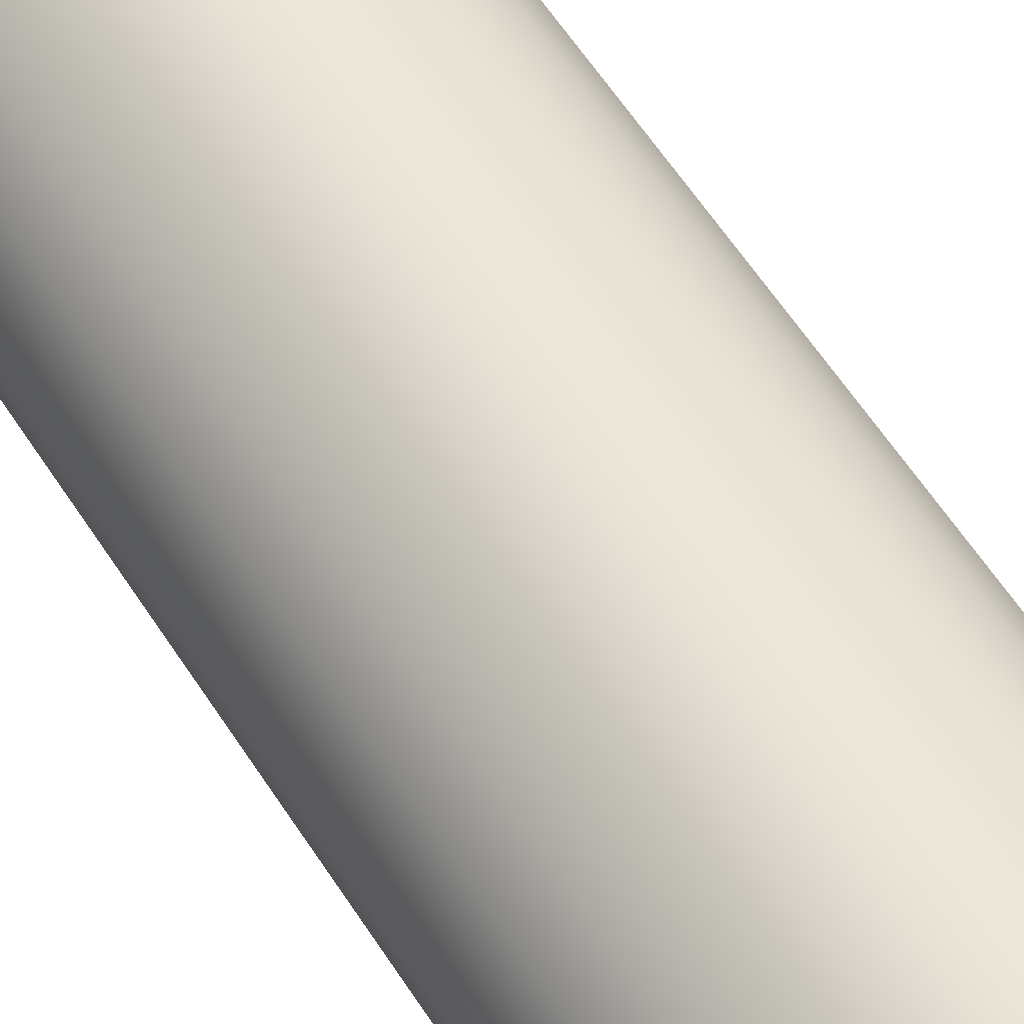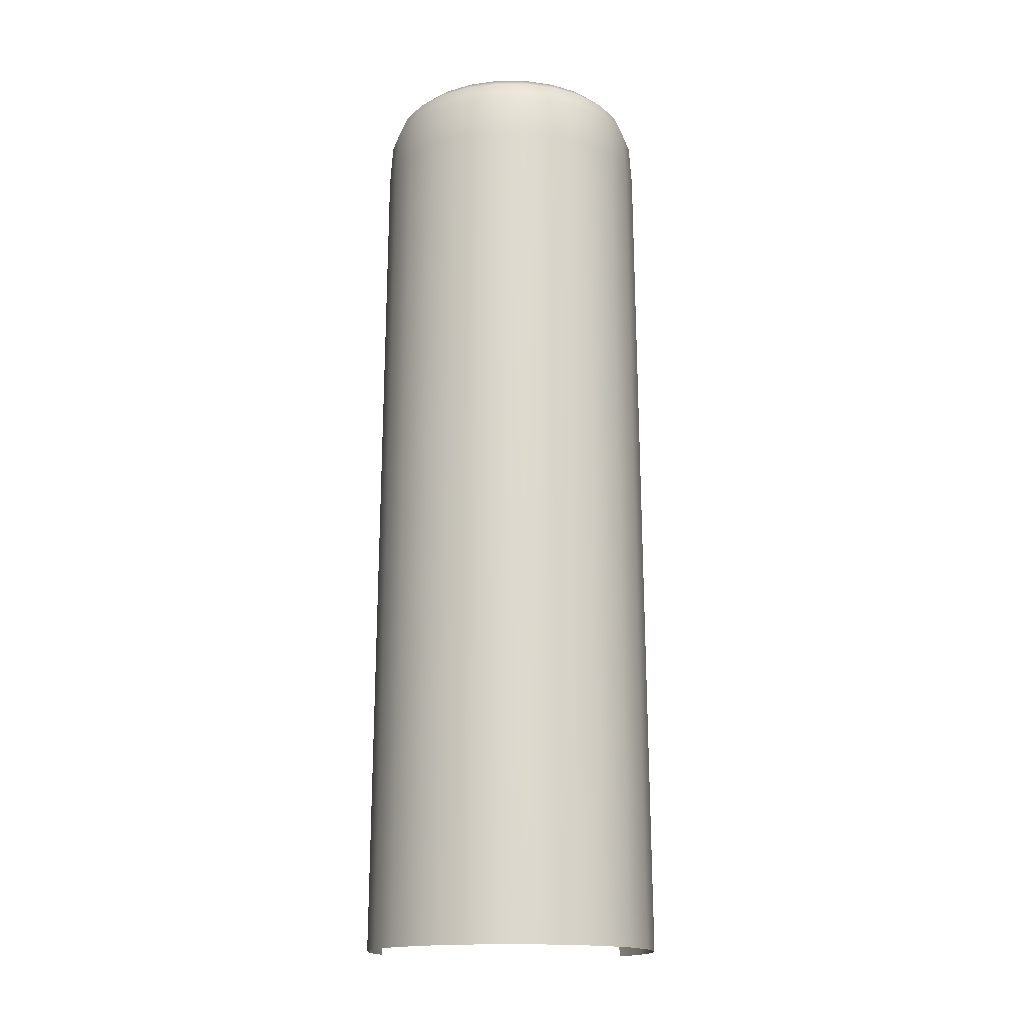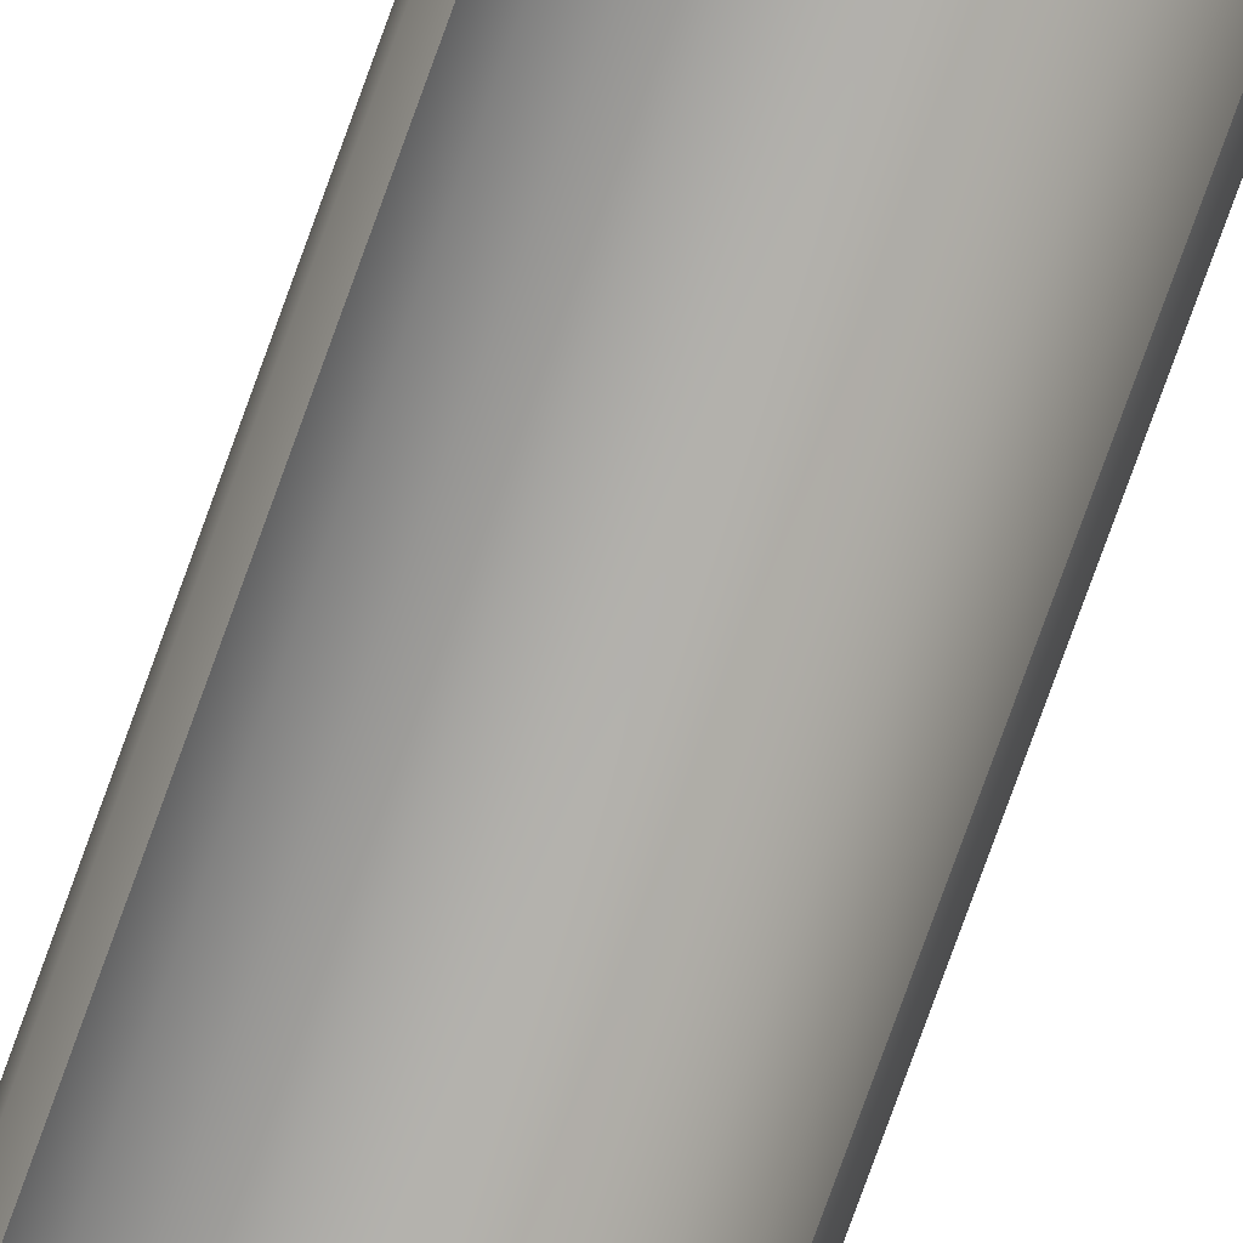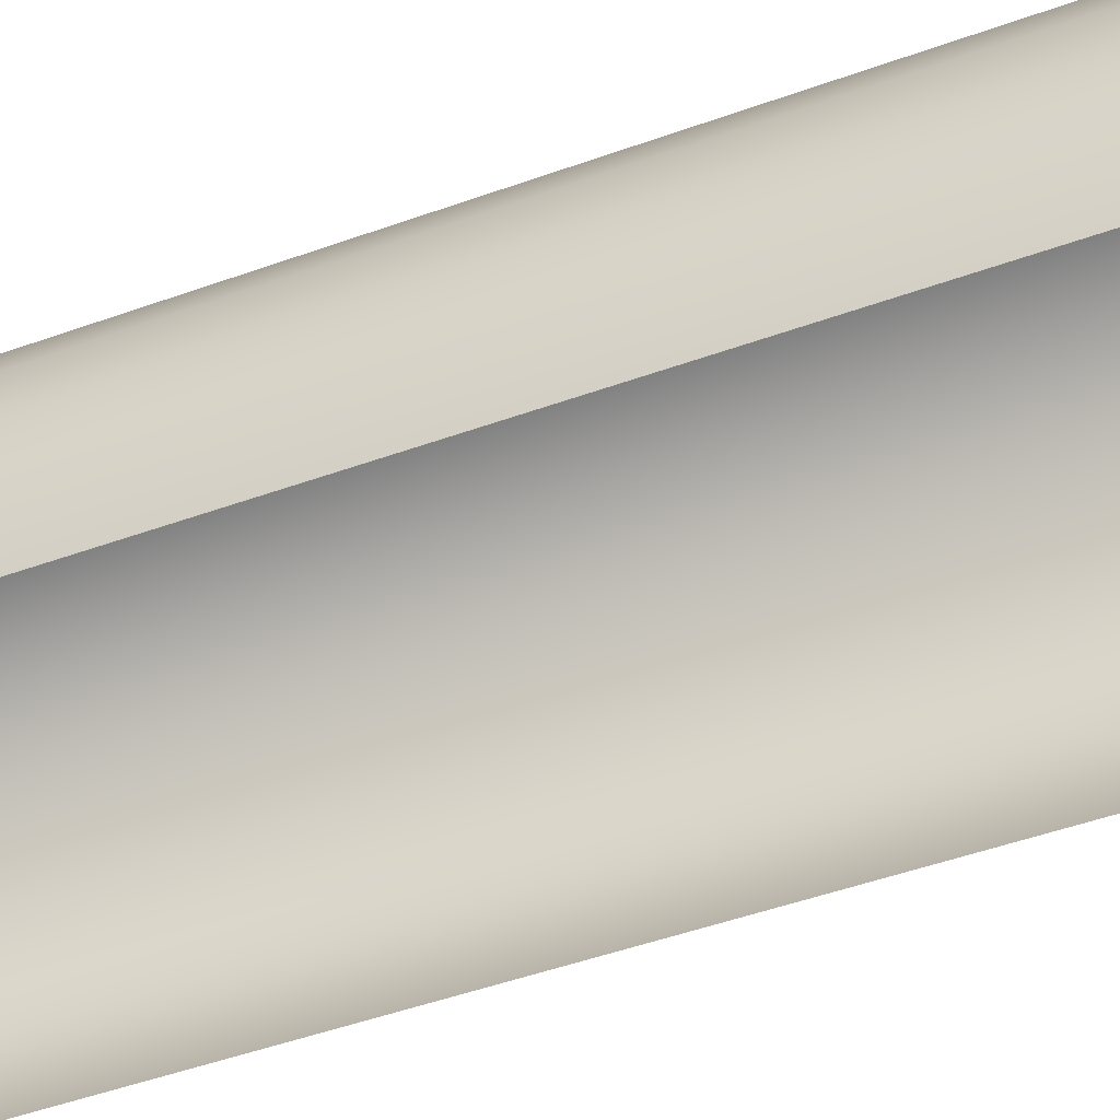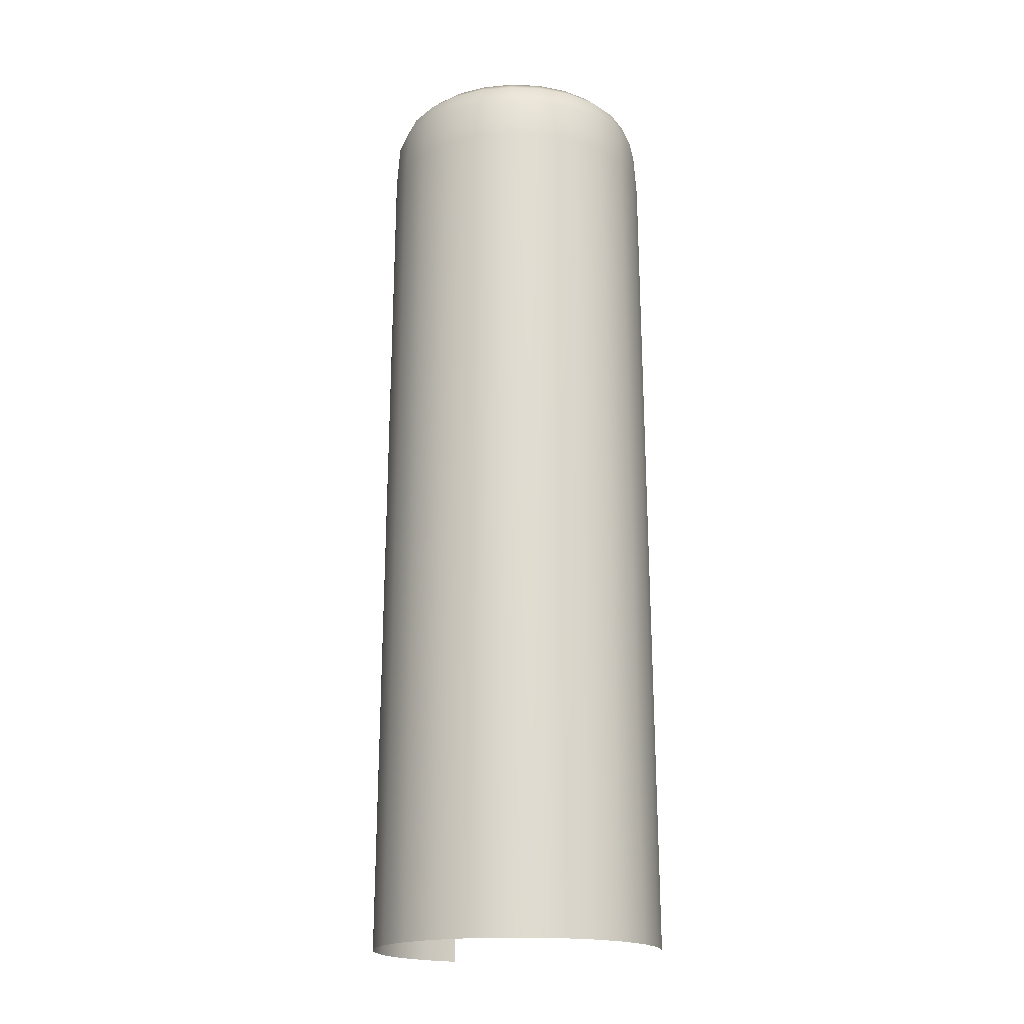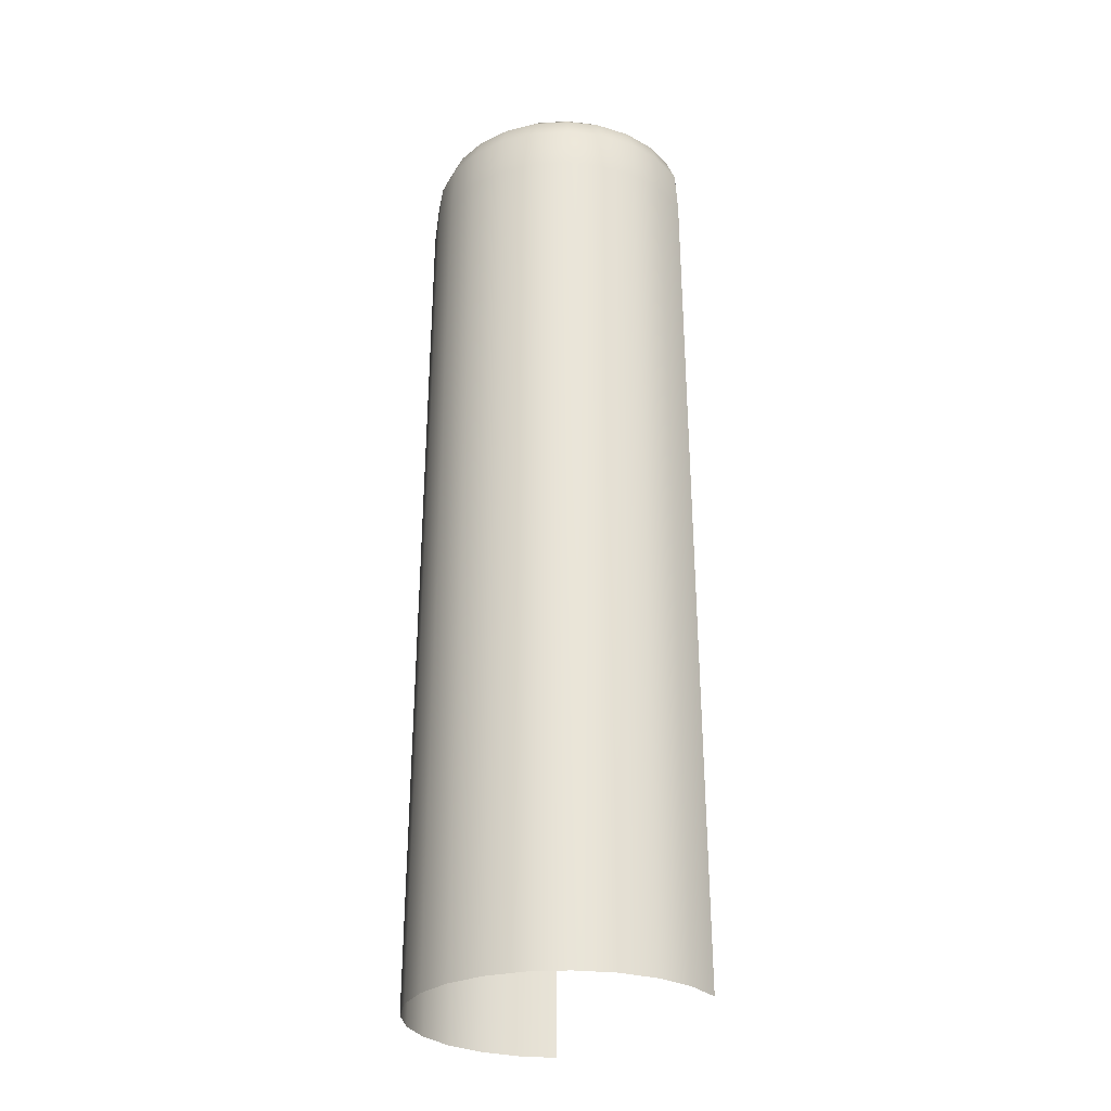
<metadata>
{"format":"obj","ext":"obj","renderer":"f3d","projection":"perspective","resolution":1024,"background":"white","views":[{"elev":55.8,"azim":148.5,"up":"+Z"},{"elev":-16.6,"azim":-7.5,"up":"+Y"},{"elev":-79.9,"azim":160.0,"up":"+Z"},{"elev":-51.8,"azim":-69.0,"up":"+Z"},{"elev":-18.6,"azim":32.9,"up":"+Y"},{"elev":-28.3,"azim":57.6,"up":"+Y"}]}
</metadata>
<code>
o Hill1.001_Circle.001
v 0 2.972 -0.3729
v -0.09652 2.972 -0.3602
v -0.1865 2.972 -0.323
v -0.2637 2.972 -0.2637
v -0.323 2.972 -0.1865
v -0.3602 2.972 -0.09652
v -0.3729 2.972 -0
v -0.3602 2.972 0.09652
v -0.323 2.972 0.1865
v -0.2637 2.972 0.2637
v -0.1865 2.972 0.323
v -0.09652 2.972 0.3602
v -0 2.972 0.3729
v 0.09652 2.972 0.3602
v 0.1865 2.972 0.323
v 0.2637 2.972 0.2637
v 0.323 2.972 0.1865
v 0.3602 2.972 0.09652
v 0.3729 2.972 0
v 0.3602 2.972 -0.09652
v 0.323 2.972 -0.1865
v 0.2637 2.972 -0.2637
v 0.1865 2.972 -0.323
v 0.09652 2.972 -0.3602
v 0 2.932 -0.4102
v -0.1062 2.932 -0.3962
v -0.2051 2.932 -0.3553
v -0.2901 2.932 -0.2901
v -0.3553 2.937 -0.2051
v -0.3962 2.937 -0.1062
v -0.4102 2.937 -0
v -0.3962 2.937 0.1062
v -0.3553 2.937 0.2051
v -0.2901 2.937 0.2901
v -0.2051 2.937 0.3553
v -0.1062 2.937 0.3962
v -0 2.937 0.4102
v 0.1062 2.937 0.3962
v 0.2051 2.937 0.3553
v 0.2901 2.937 0.2901
v 0.3553 2.937 0.2051
v 0.3962 2.937 0.1062
v 0.4102 2.937 0
v 0.3962 2.937 -0.1062
v 0.3553 2.937 -0.2051
v 0.2901 2.932 -0.2901
v 0.2051 2.932 -0.3553
v 0.1062 2.932 -0.3962
v -0.3791 2.869 -0.2188
v -0.4228 2.869 -0.1133
v -0.4377 2.869 -0
v -0.4228 2.869 0.1133
v -0.3791 2.869 0.2188
v -0.3095 2.869 0.3095
v -0.2188 2.869 0.3791
v -0.1133 2.869 0.4228
v -0 2.869 0.4377
v 0.1133 2.869 0.4228
v 0.2188 2.869 0.3791
v 0.3095 2.869 0.3095
v 0.3791 2.869 0.2188
v 0.4228 2.869 0.1133
v 0.4377 2.869 0
v 0.4228 2.869 -0.1133
v 0.3791 2.869 -0.2188
v -0.3871 2.732 -0.2235
v -0.4317 2.732 -0.1157
v -0.447 2.732 -0
v -0.4317 2.732 0.1157
v -0.3871 2.732 0.2235
v -0.3161 2.732 0.3161
v -0.2235 2.732 0.3871
v -0.1157 2.732 0.4317
v -0 2.732 0.447
v 0.1157 2.732 0.4317
v 0.2235 2.732 0.3871
v 0.3161 2.732 0.3161
v 0.3871 2.732 0.2235
v 0.4317 2.732 0.1157
v 0.447 2.732 0
v 0.4317 2.732 -0.1157
v 0.3871 2.732 -0.2235
v -0.4052 -0.007065 -0.234
v -0.452 -0.007065 -0.1211
v -0.4679 -0.007065 -0
v -0.452 -0.007065 0.1211
v -0.4052 -0.007065 0.234
v -0.3309 -0.007065 0.3309
v -0.234 -0.007065 0.4052
v -0.1211 -0.007065 0.452
v -0 -0.007065 0.4679
v 0.1211 -0.007065 0.452
v 0.234 -0.007065 0.4052
v 0.3309 -0.007065 0.3309
v 0.4052 -0.007065 0.234
v 0.452 -0.007065 0.1211
v 0.4679 -0.007065 0
v 0.452 -0.007065 -0.1211
v 0.4052 -0.007065 -0.234
f 4 3 27 28
f 19 18 42 43
f 12 11 35 36
f 5 4 28 29
f 20 19 43 44
f 13 12 36 37
f 6 5 29 30
f 21 20 44 45
f 14 13 37 38
f 7 6 30 31
f 22 21 45 46
f 15 14 38 39
f 8 7 31 32
f 23 22 46 47
f 16 15 39 40
f 9 8 32 33
f 24 23 47 48
f 2 1 25 26
f 17 16 40 41
f 10 9 33 34
f 1 24 48 25
f 3 2 26 27
f 18 17 41 42
f 11 10 34 35
f 41 40 60 61
f 34 33 53 54
f 42 41 61 62
f 35 34 54 55
f 43 42 62 63
f 36 35 55 56
f 44 43 63 64
f 37 36 56 57
f 30 29 49 50
f 45 44 64 65
f 38 37 57 58
f 31 30 50 51
f 39 38 58 59
f 32 31 51 52
f 40 39 59 60
f 33 32 52 53
f 50 49 66 67
f 65 64 81 82
f 58 57 74 75
f 51 50 67 68
f 59 58 75 76
f 52 51 68 69
f 60 59 76 77
f 53 52 69 70
f 61 60 77 78
f 54 53 70 71
f 62 61 78 79
f 55 54 71 72
f 63 62 79 80
f 56 55 72 73
f 64 63 80 81
f 57 56 73 74
f 78 77 94 95
f 71 70 87 88
f 79 78 95 96
f 72 71 88 89
f 80 79 96 97
f 73 72 89 90
f 81 80 97 98
f 74 73 90 91
f 67 66 83 84
f 82 81 98 99
f 75 74 91 92
f 68 67 84 85
f 76 75 92 93
f 69 68 85 86
f 77 76 93 94
f 70 69 86 87
f 2 3 4 5 6 7 8 9 10 11 12 13 14 15 16 17 18 19 20 21 22 23 24 1

</code>
